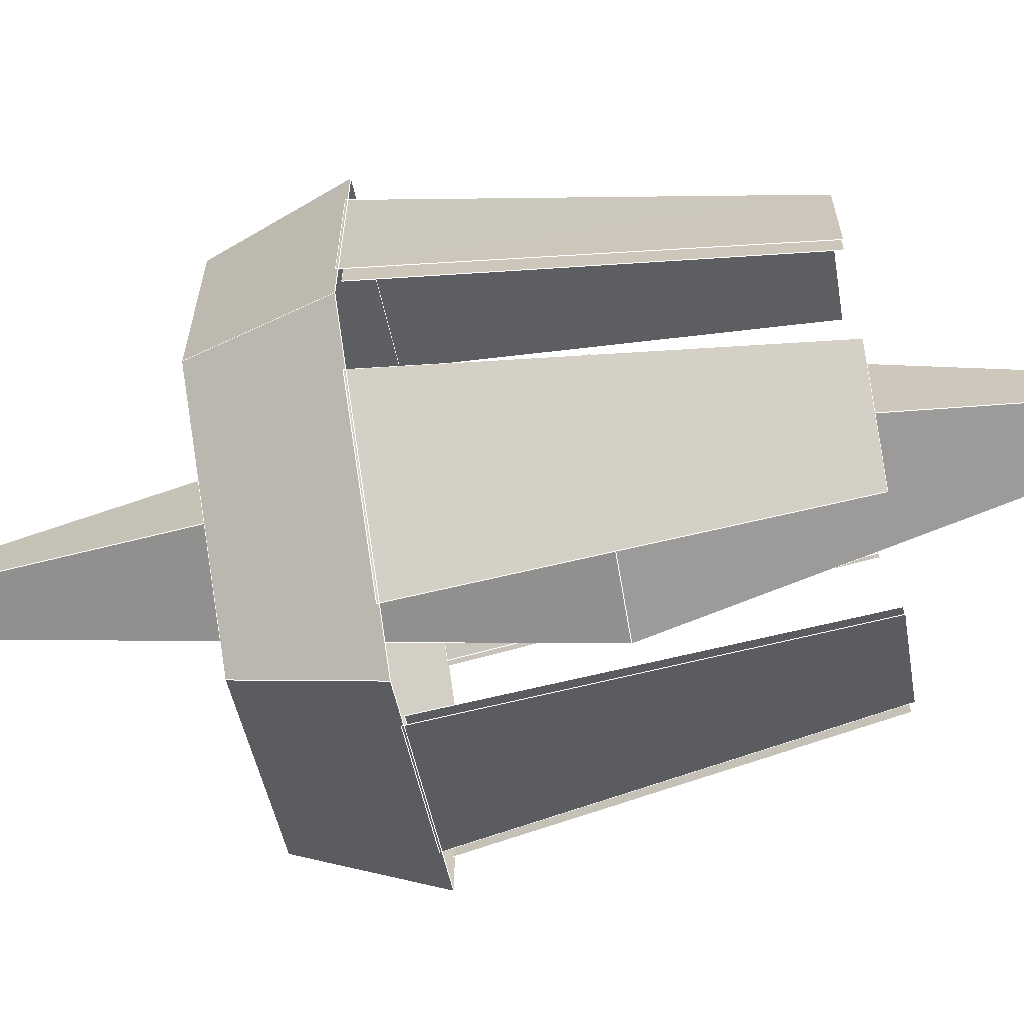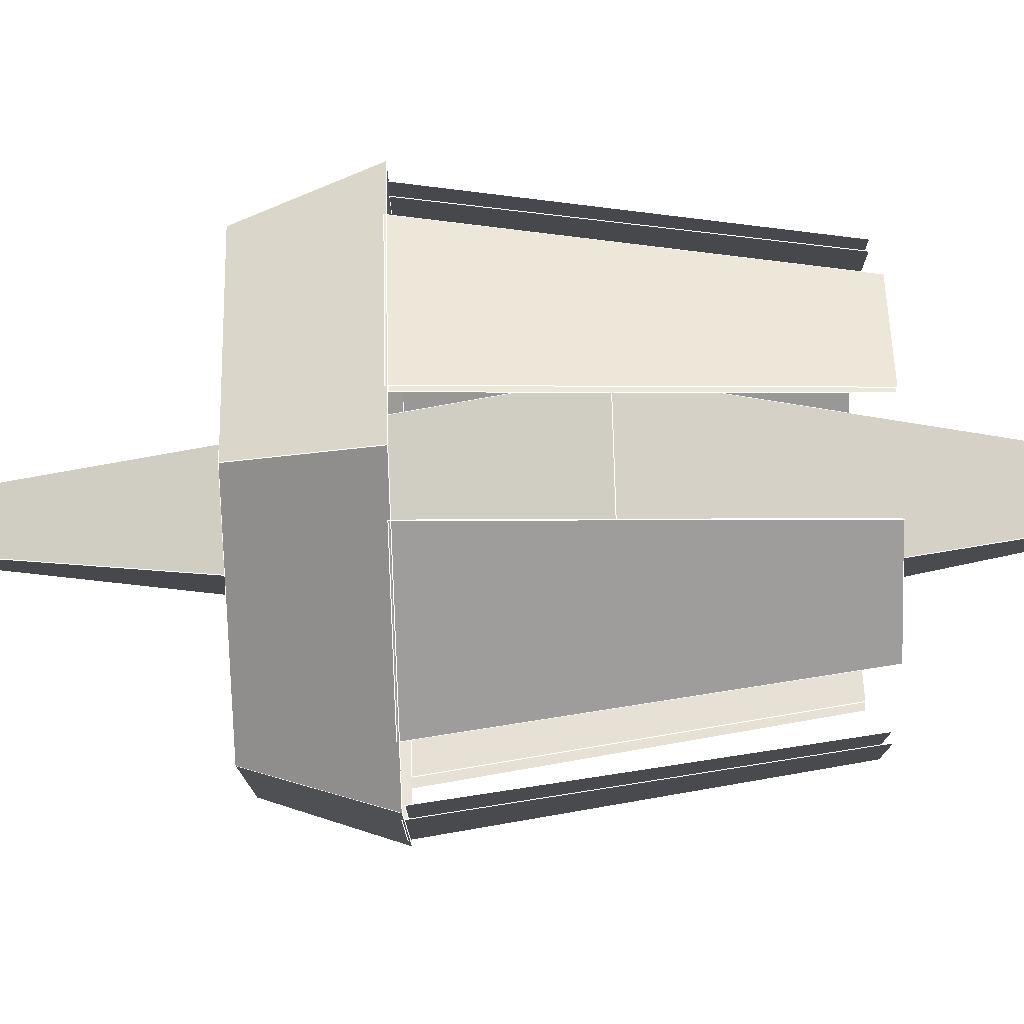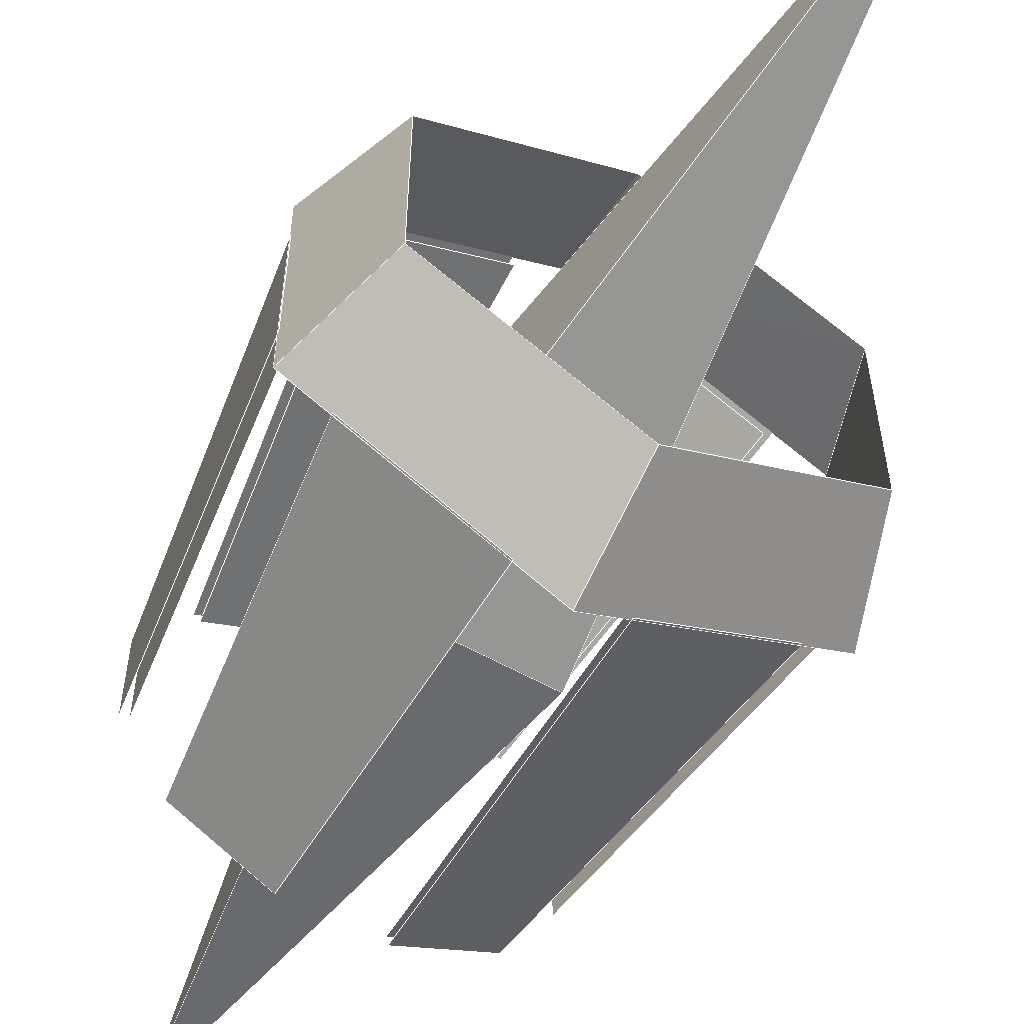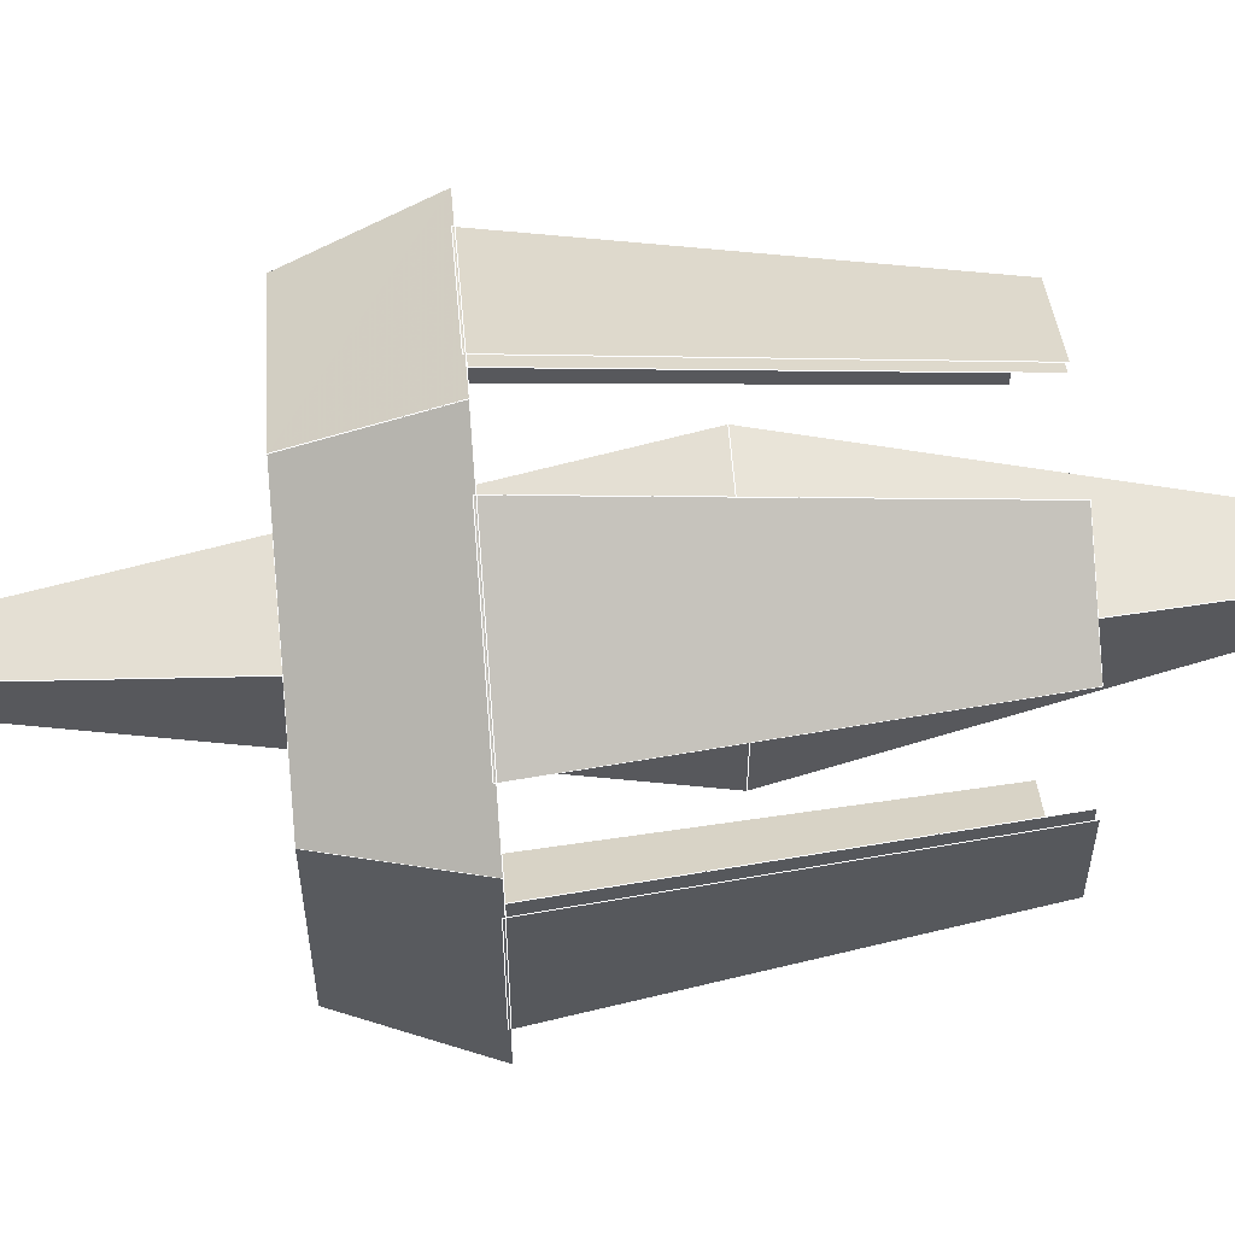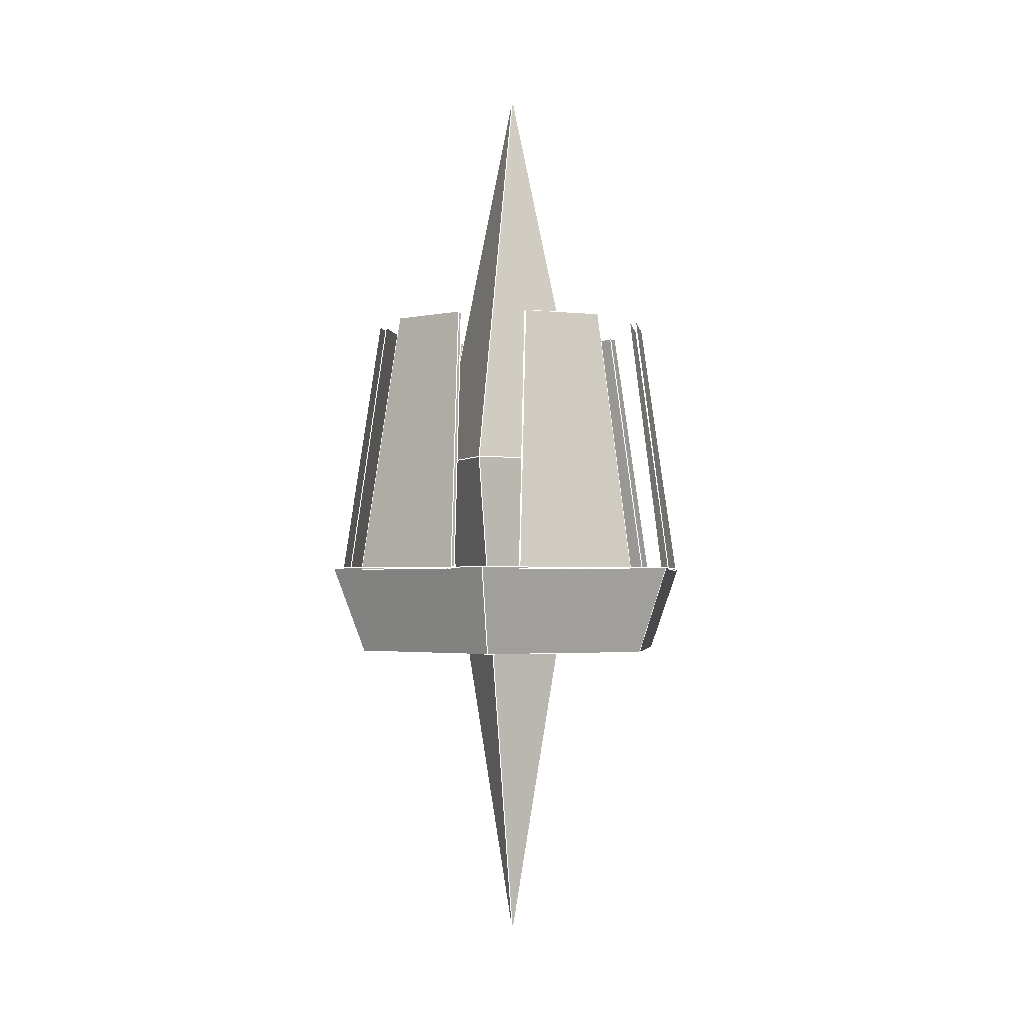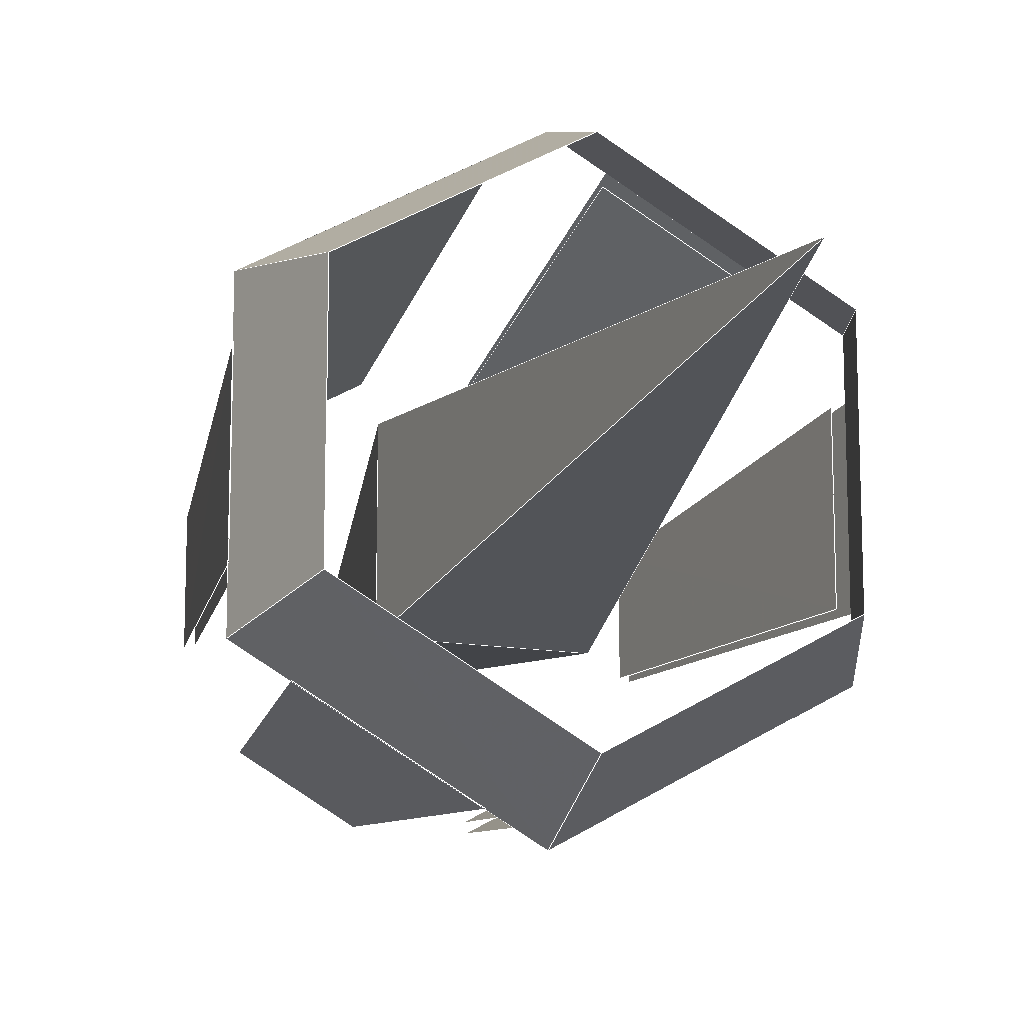
<metadata>
{"format":"obj","ext":"obj","renderer":"f3d","projection":"perspective","resolution":1024,"background":"white","views":[{"elev":-68.0,"azim":99.7,"up":"+Z"},{"elev":79.9,"azim":88.3,"up":"+Z"},{"elev":-61.3,"azim":-29.2,"up":"+Z"},{"elev":61.6,"azim":85.4,"up":"+Z"},{"elev":-2.3,"azim":68.4,"up":"+Y"},{"elev":-16.3,"azim":-17.6,"up":"+Z"}]}
</metadata>
<code>
v -0.04663 -0.02377 0.2451
v -0.0467 0.3333 0.1896
v -0.1411 0.3333 0.1354
v -0.1889 -0.02375 0.163
v 0.1892 -0.02377 0.1632
v 0.141 0.3332 0.1354
v 0.04718 0.3333 0.1896
v 0.04721 -0.02377 0.2451
v -0.2358 -0.02375 0.08179
v -0.188 0.3333 0.05418
v -0.1878 0.3334 -0.05457
v -0.2357 -0.02375 -0.08224
v -0.04664 0.3334 -0.1903
v -0.04662 -0.02373 -0.2458
v -0.1888 -0.02375 -0.1636
v -0.1408 0.3334 -0.1359
v 0.04716 -0.02374 -0.2458
v 0.04716 0.3333 -0.1903
v 0.1412 0.3334 -0.1358
v 0.1891 -0.02378 -0.1636
v 0.236 -0.02379 -0.08223
v 0.1881 0.3333 -0.05453
v 0.188 0.3332 0.05408
v 0.2361 -0.02378 0.08188
v -0.04449 -0.02151 0.2339
v -0.1803 -0.0215 0.1555
v -0.1346 0.3329 0.1291
v -0.04456 0.333 0.1809
v 0.1805 -0.02152 0.1557
v 0.04504 -0.02151 0.2339
v 0.04501 0.333 0.1808
v 0.1345 0.3329 0.1291
v -0.225 -0.02149 0.07803
v -0.2249 -0.0215 -0.07846
v -0.1792 0.333 -0.05206
v -0.1793 0.3329 0.05169
v -0.0445 0.333 -0.1815
v -0.1343 0.333 -0.1296
v -0.1801 -0.02149 -0.156
v -0.04448 -0.02147 -0.2345
v 0.04499 -0.02148 -0.2345
v 0.1804 -0.02152 -0.156
v 0.1347 0.333 -0.1296
v 0.04499 0.333 -0.1815
v 0.2252 -0.02153 -0.07845
v 0.2252 -0.02152 0.07812
v 0.1793 0.3329 0.05159
v 0.1794 0.333 -0.05203
v 0.08471 0.1369 0.08348
v 0.000613 -0.5518 -0.000613
v 0.08471 0.1369 -0.08471
v -0.08348 0.1369 0.08348
v 0.000613 -0.5518 -0.000613
v 0.08471 0.1369 0.08348
v -0.08348 0.1369 -0.08471
v 0.000613 -0.5518 -0.000613
v -0.08348 0.1369 0.08348
v 0.08471 0.1369 -0.08471
v 0.000613 -0.5518 -0.000613
v -0.08348 0.1369 -0.08471
v 0.08471 0.1369 -0.08471
v -0.08348 0.1369 -0.08471
v 0.000612 0.6759 -0.000613
v 0.000612 0.6759 -0.000613
v -0.08348 0.1369 -0.08471
v -0.08348 0.1369 0.08348
v 0.000612 0.6759 -0.000613
v -0.08348 0.1369 0.08348
v 0.08471 0.1369 0.08348
v 0.000612 0.6759 -0.000613
v 0.08471 0.1369 0.08348
v 0.08471 0.1369 -0.08471
v -0.1965 -0.1396 0.1134
v -0.2357 -0.02189 0.136
v -0.2357 -0.0219 -0.1365
v -0.1965 -0.1396 -0.1138
v -0.1965 -0.1396 -0.1138
v -0.2357 -0.0219 -0.1365
v 0.000303 -0.02189 -0.2727
v 0.000234 -0.1396 -0.2274
v 0.197 -0.1396 -0.1138
v 0.000234 -0.1396 -0.2274
v 0.000303 -0.02189 -0.2727
v 0.2362 -0.0219 -0.1364
v 0.197 -0.1396 0.1134
v 0.197 -0.1396 -0.1138
v 0.2362 -0.0219 -0.1364
v 0.2362 -0.02189 0.1361
v 0.197 -0.1396 0.1134
v 0.2362 -0.02189 0.1361
v 0.000145 -0.0219 0.2723
v 0.000246 -0.1396 0.227
v 0.000246 -0.1396 0.227
v 0.000145 -0.0219 0.2723
v -0.2357 -0.02189 0.136
v -0.1965 -0.1396 0.1134
f 1 2 3
f 1 3 4
f 5 6 7
f 5 7 8
f 9 10 11
f 9 11 12
f 13 14 15
f 13 15 16
f 17 18 19
f 17 19 20
f 21 22 23
f 21 23 24
f 25 26 27
f 25 27 28
f 29 30 31
f 29 31 32
f 33 34 35
f 33 35 36
f 37 38 39
f 37 39 40
f 41 42 43
f 41 43 44
f 45 46 47
f 45 47 48
f 49 50 51
f 52 53 54
f 55 56 57
f 58 59 60
f 61 62 63
f 64 65 66
f 67 68 69
f 70 71 72
f 73 74 75
f 73 75 76
f 77 78 79
f 77 79 80
f 81 82 83
f 81 83 84
f 85 86 87
f 85 87 88
f 89 90 91
f 89 91 92
f 93 94 95
f 93 95 96
l 68 71
l 43 42
l 38 37
l 59 71
l 2 3
l 33 36
l 26 27
l 33 34
l 95 94
l 93 94
l 38 39
l 68 70
l 59 65
l 77 96
l 2 1
l 65 70
l 7 8
l 89 93
l 31 30
l 17 18
l 23 24
l 46 45
l 68 71
l 24 21
l 8 5
l 16 13
l 9 12
l 28 27
l 30 29
l 82 83
l 72 71
l 59 72
l 14 13
l 95 96
l 72 71
l 93 94
l 47 48
l 86 87
l 23 22
l 39 40
l 83 87
l 95 78
l 71 70
l 87 90
l 22 21
l 19 20
l 65 68
l 1 4
l 96 93
l 59 68
l 11 12
l 89 90
l 18 19
l 59 72
l 6 5
l 77 78
l 90 94
l 77 78
l 10 11
l 72 70
l 4 3
l 15 14
l 77 82
l 89 90
l 41 42
l 78 83
l 65 70
l 32 29
l 40 37
l 44 43
l 86 89
l 9 10
l 17 20
l 7 6
l 35 34
l 65 68
l 72 70
l 16 15
l 72 65
l 59 65
l 86 87
l 82 86
l 72 65
l 82 83
l 31 32
l 95 96
l 68 70
l 41 44
l 28 25
l 48 45
l 59 71
l 71 70
l 59 68
l 25 26
l 36 35
l 47 46

</code>
